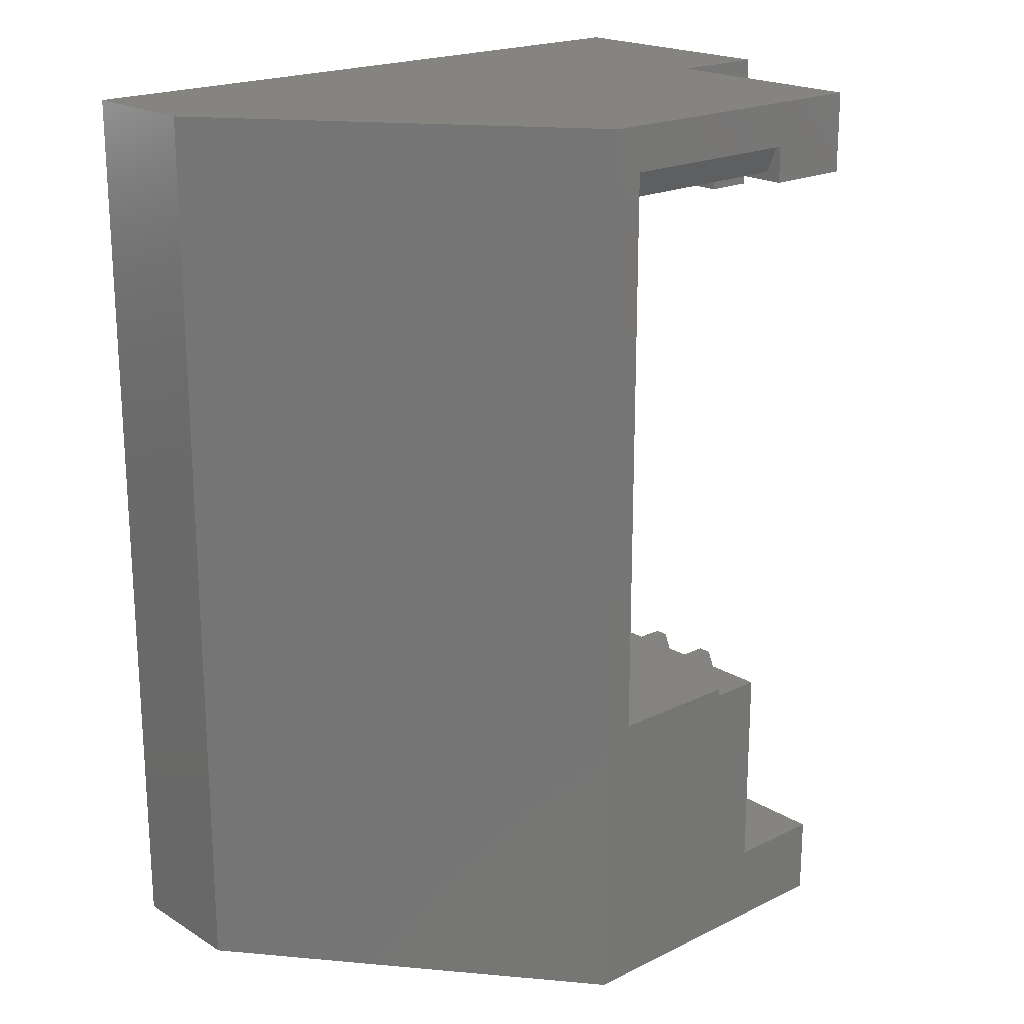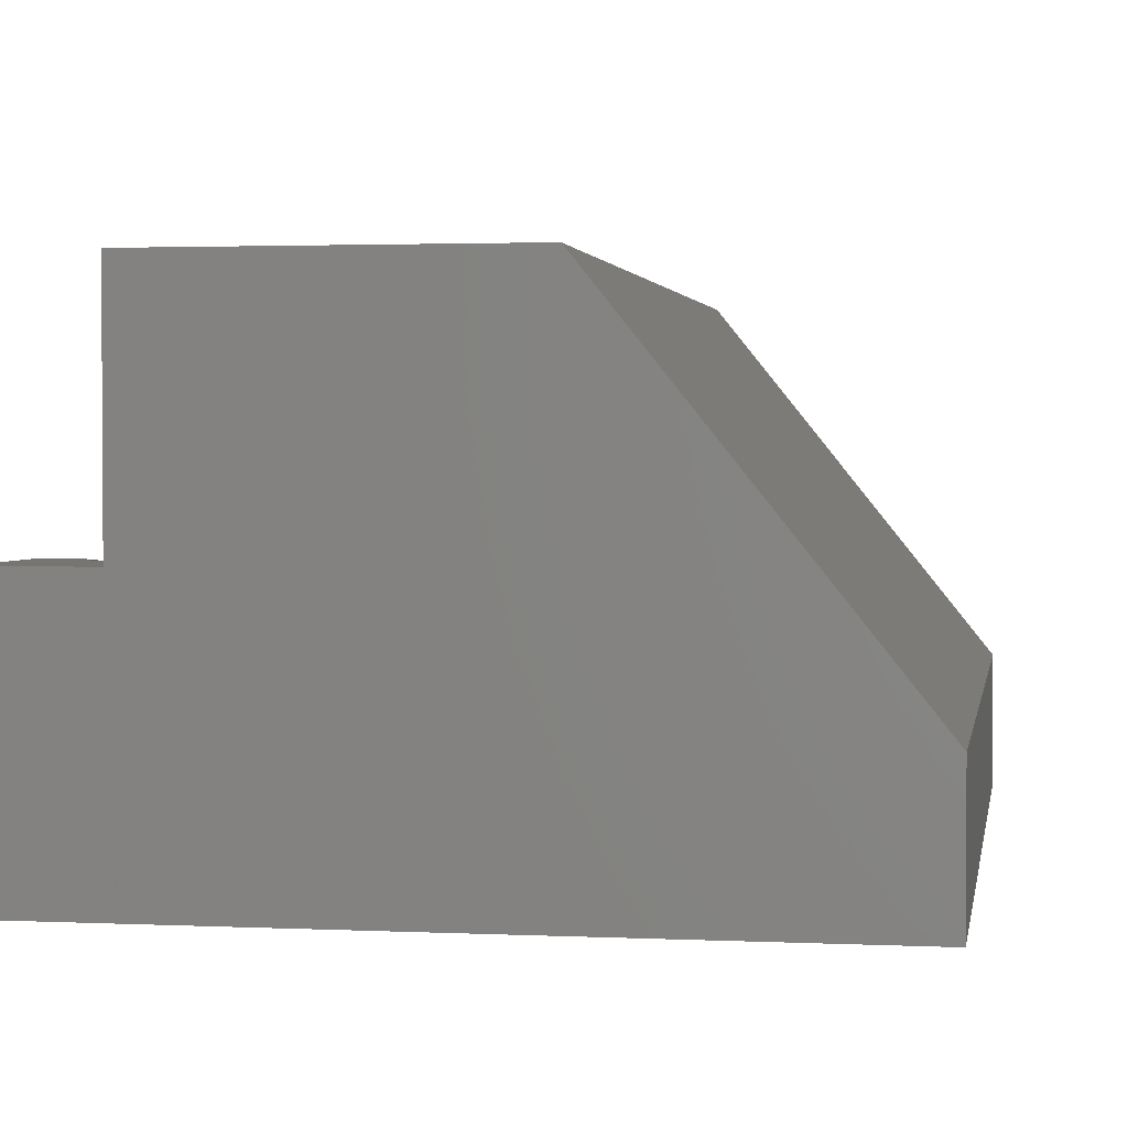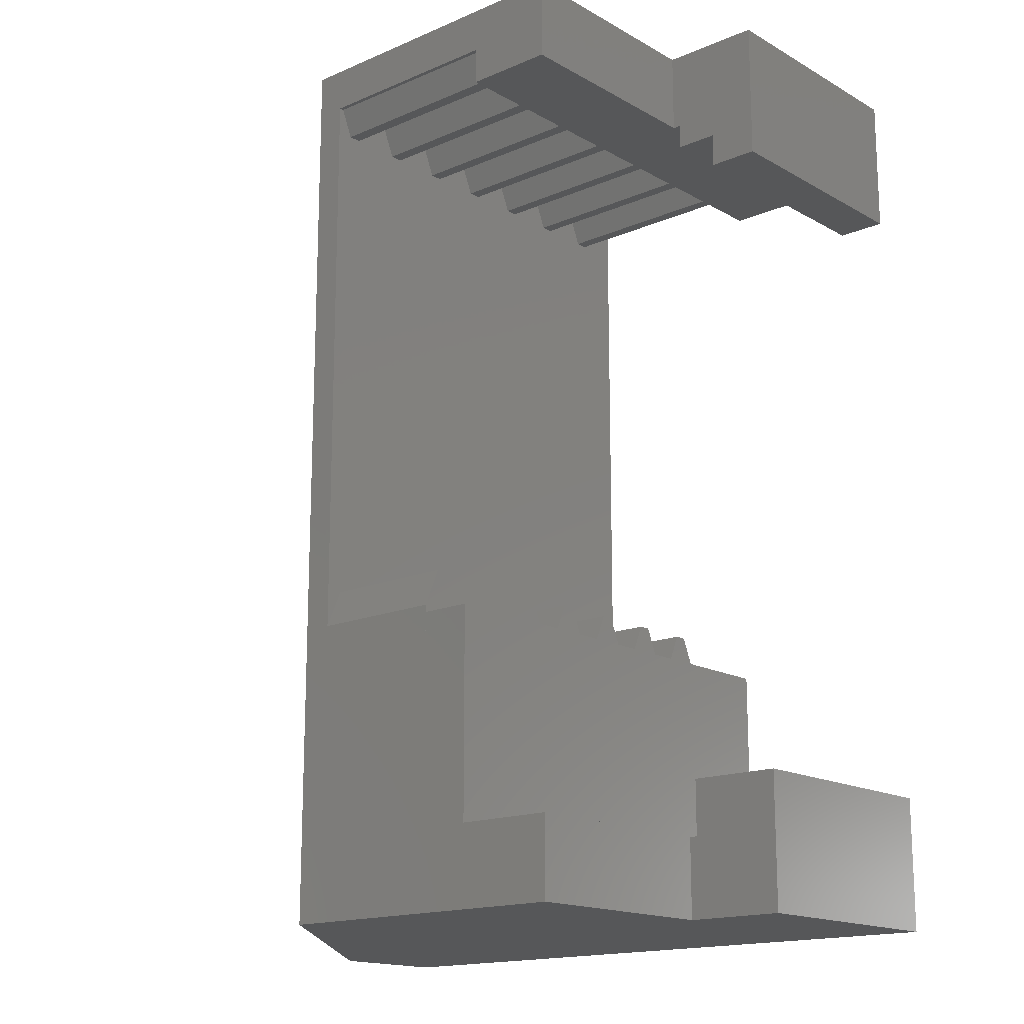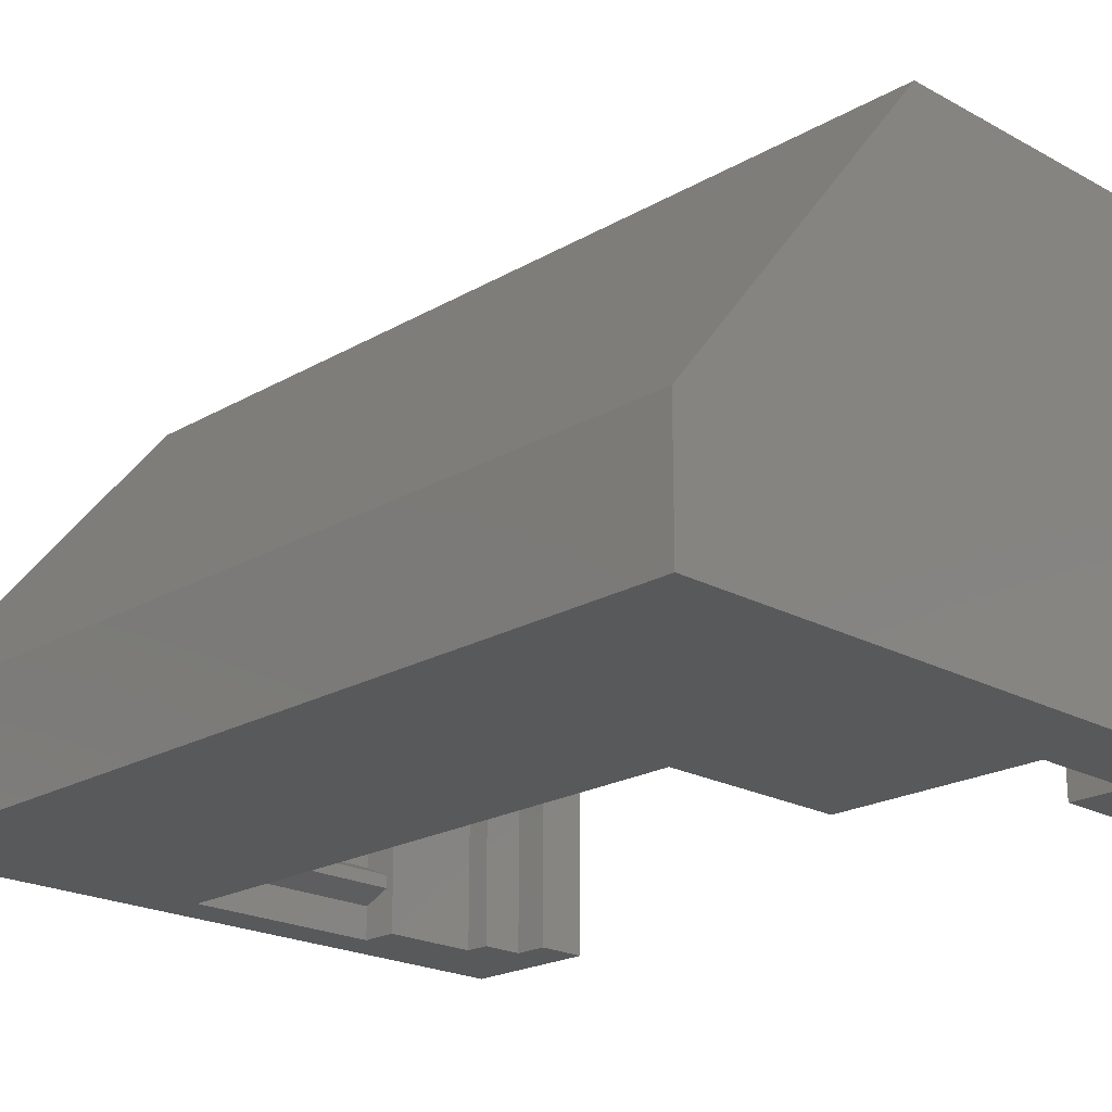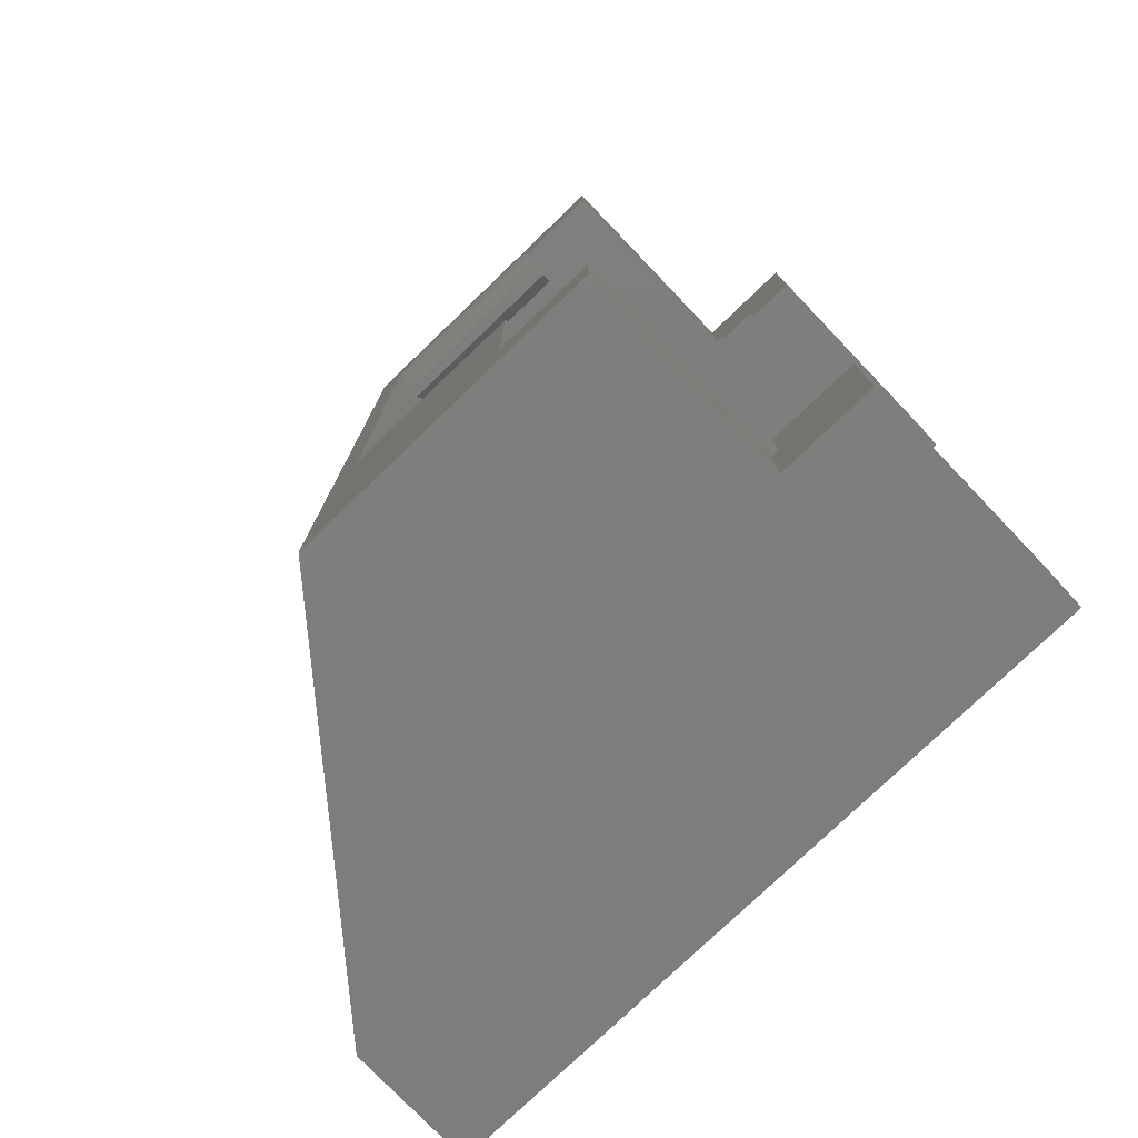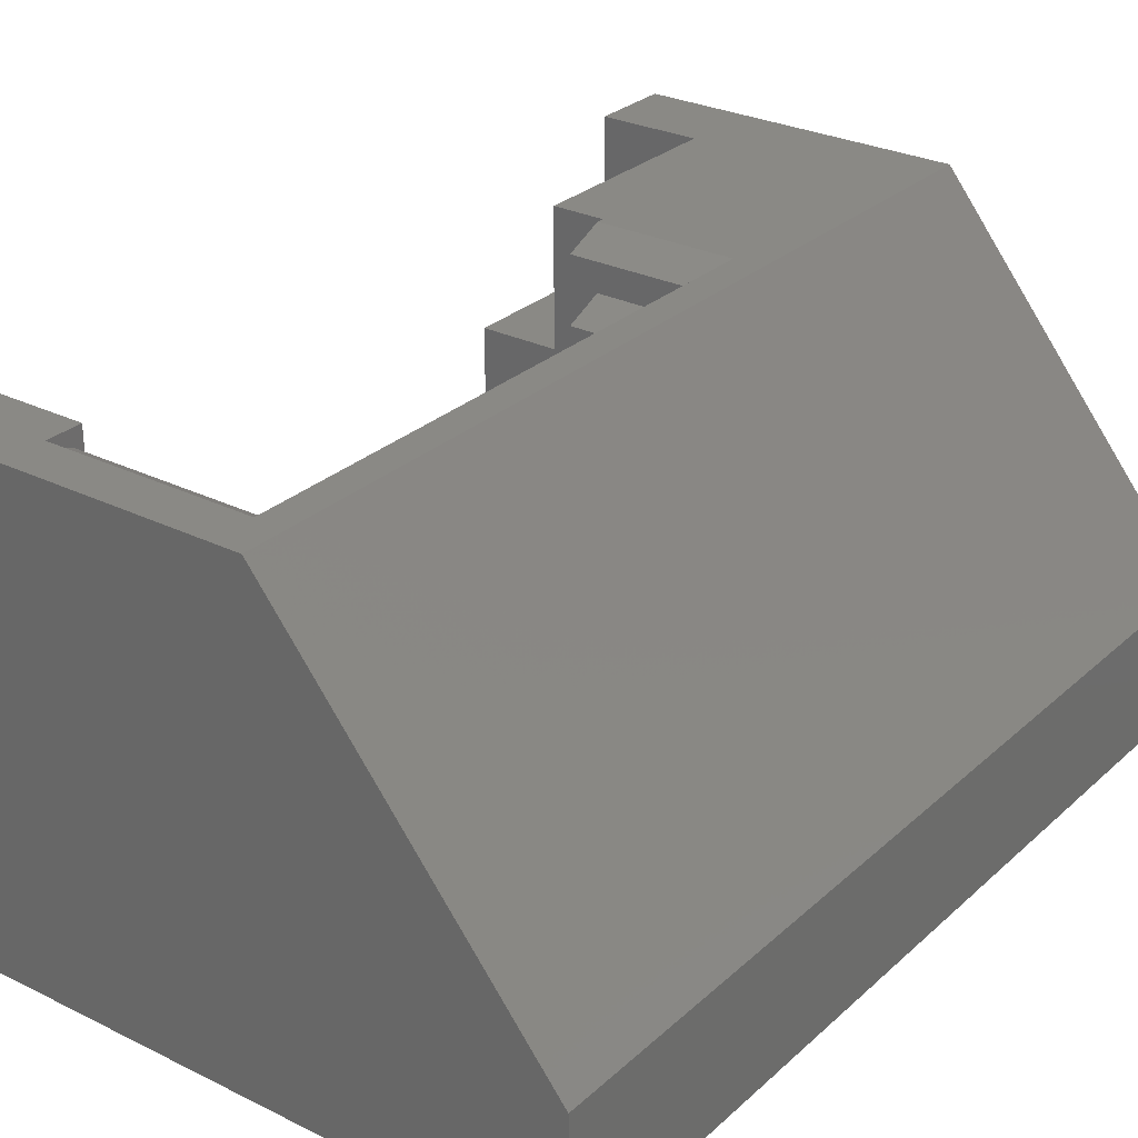
<metadata>
{"format":"stl","ext":"stl","renderer":"f3d","projection":"perspective","resolution":1024,"background":"white","views":[{"elev":20.0,"azim":138.1,"up":"+Z"},{"elev":2.2,"azim":9.5,"up":"+Y"},{"elev":-16.3,"azim":-138.7,"up":"+Z"},{"elev":-21.2,"azim":135.8,"up":"+Y"},{"elev":-77.5,"azim":-136.2,"up":"+Z"},{"elev":28.1,"azim":36.8,"up":"+Y"}]}
</metadata>
<code>
# stl→obj: 171 verts, 332 faces
v 80.63 -30.66 148.1
v 80.63 -35.39 114.2
v 80.63 -30.67 114.2
v 80.63 -35.39 148.1
v 55.32 -26.35 119.2
v 58.72 -35.39 119.2
v 58.72 -26.35 119.2
v 55.32 -35.39 119.2
v 57.15 -35.39 142.9
v 55.31 -26.35 142.9
v 57.15 -26.35 142.9
v 55.31 -35.39 142.9
v 55.32 -35.39 114.2
v 55.32 -26.35 114.2
v 62.29 -18.32 146.4
v 62.29 -35.39 145.1
v 62.29 -18.32 145.1
v 62.29 -35.39 146.4
v 58.71 -26.35 145.1
v 58.71 -35.39 144.2
v 58.71 -26.35 144.2
v 58.71 -35.39 145.1
v 59.01 -18.32 117.1
v 62.69 -35.39 117.1
v 62.69 -18.32 117.1
v 59.01 -26.35 117.1
v 58.72 -26.35 117.1
v 58.72 -35.39 117.1
v 55.31 -35.39 148.1
v 55.31 -26.35 148.1
v 62.69 -18.32 124.9
v 69.65 -18.32 124.9
v 69.15 -18.32 124.9
v 69.65 -35.39 124.9
v 62.69 -35.39 124.9
v 62.69 -35.39 120.8
v 59.01 -18.32 145.1
v 59.01 -26.35 145.1
v 59.01 -26.35 148.1
v 69.15 -18.32 148.1
v 59.01 -18.32 148.1
v 70.73 -18.32 148.1
v 70.73 -18.32 114.2
v 69.65 -18.32 146.4
v 69.15 -18.32 146.4
v 69.15 -18.32 114.2
v 69.15 -18.32 119.3
v 59.01 -18.32 114.2
v 59.01 -26.35 114.2
v 57.15 -26.35 144.2
v 69.65 -35.39 146.4
v 57.15 -35.39 144.2
v 70.15 -34.35 146.8
v 59.01 -34.35 146.8
v 70.15 -33.73 145.4
v 59.01 -33.73 145.4
v 59.01 -33.26 145.4
v 70.15 -33.26 145.4
v 70.15 -32.64 146.8
v 59.01 -32.64 146.8
v 59.01 -31.97 146.8
v 70.15 -31.97 146.8
v 70.15 -31.35 145.4
v 59.01 -31.35 145.4
v 59.01 -30.88 145.4
v 70.15 -30.88 145.4
v 70.15 -30.26 146.8
v 59.01 -30.26 146.8
v 59.01 -29.58 146.8
v 70.15 -29.58 146.8
v 70.15 -28.96 145.4
v 59.01 -28.96 145.4
v 59.01 -28.49 145.4
v 70.15 -28.49 145.4
v 70.15 -27.87 146.8
v 59.01 -27.87 146.8
v 59.01 -27.2 146.8
v 70.15 -27.2 146.8
v 70.15 -26.57 145.4
v 59.01 -26.57 145.4
v 59.01 -26.11 145.4
v 70.15 -26.11 145.4
v 70.15 -25.48 146.8
v 59.01 -25.48 146.8
v 59.01 -24.81 146.8
v 70.15 -24.81 146.8
v 70.15 -24.19 145.4
v 59.01 -24.19 145.4
v 59.01 -23.72 145.4
v 70.15 -23.72 145.4
v 70.15 -23.1 146.8
v 59.01 -23.1 146.8
v 59.01 -22.42 146.8
v 70.15 -22.42 146.8
v 70.15 -21.8 145.4
v 59.01 -21.8 145.4
v 59.01 -21.33 145.4
v 70.15 -21.33 145.4
v 70.15 -20.71 146.8
v 59.01 -20.71 146.8
v 70.15 -34.35 148.1
v 59.01 -34.35 148.1
v 70.15 -18.32 148.1
v 70.15 -20.04 146.8
v 70.15 -19.41 145.4
v 70.15 -18.95 145.4
v 70.15 -18.32 146.8
v 59.01 -20.04 146.8
v 59.01 -19.41 145.4
v 59.01 -18.95 145.4
v 59.01 -18.32 146.8
v 70.15 -33.73 126.6
v 64.59 -34.35 125.1
v 70.15 -34.35 125.1
v 64.59 -33.73 126.6
v 64.59 -33.26 126.6
v 70.15 -33.26 126.6
v 64.59 -32.64 125.1
v 70.15 -32.64 125.1
v 64.59 -31.97 125.1
v 70.15 -31.97 125.1
v 70.15 -31.35 126.6
v 64.59 -31.35 126.6
v 64.59 -30.88 126.6
v 70.15 -30.88 126.6
v 64.59 -30.26 125.1
v 70.15 -30.26 125.1
v 64.59 -29.58 125.1
v 70.15 -29.58 125.1
v 70.15 -28.96 126.6
v 64.59 -28.96 126.6
v 64.59 -28.49 126.6
v 70.15 -28.49 126.6
v 70.15 -27.87 125.1
v 64.59 -27.87 125.1
v 64.59 -27.2 125.1
v 70.15 -27.2 125.1
v 70.15 -26.57 126.6
v 64.59 -26.57 126.6
v 64.59 -26.11 126.6
v 70.15 -26.11 126.6
v 70.15 -25.48 125.1
v 64.59 -25.48 125.1
v 64.59 -24.81 125.1
v 70.15 -24.81 125.1
v 70.15 -24.19 126.6
v 64.59 -24.19 126.6
v 64.59 -23.72 126.6
v 70.15 -23.72 126.6
v 64.59 -23.1 125.1
v 70.15 -23.1 125.1
v 64.59 -22.42 125.1
v 70.15 -22.42 125.1
v 70.15 -21.8 126.6
v 64.59 -21.8 126.6
v 64.59 -21.33 126.6
v 70.15 -21.33 126.6
v 64.59 -20.71 125.1
v 70.15 -20.71 125.1
v 64.59 -34.35 115.9
v 70.15 -34.35 115.9
v 70.15 -18.32 115.9
v 70.15 -20.04 125.1
v 70.15 -19.41 126.6
v 70.15 -18.95 126.6
v 70.15 -18.32 125.1
v 64.59 -18.32 115.9
v 64.59 -20.04 125.1
v 64.59 -19.41 126.6
v 64.59 -18.95 126.6
v 64.59 -18.32 125.1
f 1 2 3
f 2 1 4
f 5 6 7
f 6 5 8
f 9 10 11
f 10 9 12
f 13 5 14
f 5 13 8
f 15 16 17
f 16 15 18
f 19 20 21
f 20 19 22
f 23 24 25
f 24 23 26
f 24 26 27
f 24 27 28
f 29 10 12
f 10 29 30
f 31 32 33
f 32 31 34
f 34 31 35
f 36 25 24
f 25 36 31
f 31 36 35
f 16 37 17
f 37 16 38
f 38 16 19
f 19 16 22
f 39 40 41
f 29 39 30
f 39 29 1
f 1 29 4
f 40 1 42
f 1 40 39
f 42 3 43
f 3 42 1
f 40 44 45
f 44 40 42
f 44 42 32
f 33 46 47
f 46 33 32
f 46 32 43
f 43 32 42
f 40 15 41
f 15 40 45
f 41 17 37
f 17 41 15
f 3 46 43
f 46 3 48
f 48 3 49
f 49 3 14
f 14 3 13
f 13 3 2
f 33 47 31
f 25 48 23
f 48 25 46
f 46 25 31
f 46 31 47
f 7 14 5
f 14 7 27
f 14 27 49
f 49 27 26
f 49 23 48
f 23 49 26
f 39 10 30
f 10 39 50
f 50 39 19
f 19 39 38
f 21 50 19
f 11 10 50
f 7 28 27
f 28 7 6
f 38 41 37
f 41 38 39
f 44 15 45
f 15 44 51
f 15 51 18
f 51 32 34
f 32 51 44
f 9 29 12
f 29 9 52
f 13 6 8
f 6 13 28
f 28 13 2
f 28 2 24
f 24 2 34
f 34 2 4
f 29 18 4
f 18 29 22
f 22 29 52
f 22 52 20
f 4 18 51
f 4 51 34
f 36 34 35
f 34 36 24
f 16 18 22
f 21 52 50
f 52 21 20
f 50 9 11
f 9 50 52
f 53 54 55
f 56 55 54
f 56 57 55
f 58 55 57
f 59 58 60
f 57 60 58
f 60 61 59
f 62 59 61
f 62 61 63
f 64 63 61
f 64 65 63
f 66 63 65
f 67 66 68
f 65 68 66
f 68 69 67
f 70 67 69
f 70 69 71
f 72 71 69
f 72 73 71
f 74 71 73
f 75 74 76
f 73 76 74
f 76 77 75
f 78 75 77
f 78 77 79
f 80 79 77
f 80 81 79
f 82 79 81
f 83 82 84
f 81 84 82
f 84 85 83
f 86 83 85
f 86 85 87
f 88 87 85
f 88 89 87
f 90 87 89
f 91 90 92
f 89 92 90
f 92 93 91
f 94 91 93
f 94 93 95
f 96 95 93
f 96 97 95
f 98 95 97
f 99 98 100
f 97 100 98
f 101 102 53
f 54 53 102
f 53 55 101
f 59 101 55
f 103 101 59
f 58 59 55
f 62 103 59
f 67 103 62
f 63 67 62
f 66 67 63
f 70 103 67
f 75 103 70
f 71 75 70
f 74 75 71
f 78 103 75
f 83 103 78
f 79 83 78
f 82 83 79
f 86 103 83
f 91 103 86
f 87 91 86
f 90 91 87
f 94 103 91
f 99 103 94
f 95 99 94
f 98 99 95
f 104 103 99
f 105 103 104
f 106 103 105
f 107 103 106
f 54 102 56
f 60 56 102
f 41 60 102
f 57 56 60
f 61 60 41
f 68 61 41
f 64 61 68
f 65 64 68
f 69 68 41
f 76 69 41
f 72 69 76
f 73 72 76
f 77 76 41
f 84 77 41
f 80 77 84
f 81 80 84
f 85 84 41
f 92 85 41
f 88 85 92
f 89 88 92
f 93 92 41
f 100 93 41
f 96 93 100
f 97 96 100
f 108 100 41
f 109 108 41
f 110 109 41
f 111 110 41
f 41 102 103
f 101 103 102
f 100 108 99
f 104 99 108
f 104 108 105
f 109 105 108
f 109 110 105
f 106 105 110
f 107 106 111
f 110 111 106
f 103 107 41
f 111 41 107
f 112 113 114
f 113 112 115
f 112 116 115
f 116 112 117
f 118 117 119
f 117 118 116
f 119 120 118
f 120 119 121
f 122 120 121
f 120 122 123
f 122 124 123
f 124 122 125
f 126 125 127
f 125 126 124
f 127 128 126
f 128 127 129
f 130 128 129
f 128 130 131
f 130 132 131
f 132 130 133
f 132 134 135
f 134 132 133
f 134 136 135
f 136 134 137
f 138 136 137
f 136 138 139
f 138 140 139
f 140 138 141
f 140 142 143
f 142 140 141
f 142 144 143
f 144 142 145
f 146 144 145
f 144 146 147
f 146 148 147
f 148 146 149
f 150 149 151
f 149 150 148
f 151 152 150
f 152 151 153
f 154 152 153
f 152 154 155
f 154 156 155
f 156 154 157
f 158 157 159
f 157 158 156
f 114 160 161
f 160 114 113
f 162 114 161
f 114 162 119
f 114 119 112
f 112 119 117
f 119 162 121
f 121 162 127
f 121 127 122
f 122 127 125
f 127 162 129
f 129 162 134
f 129 134 130
f 130 134 133
f 134 162 137
f 137 162 142
f 137 142 138
f 138 142 141
f 142 162 145
f 145 162 146
f 146 162 151
f 146 151 149
f 151 162 153
f 153 162 154
f 154 162 157
f 157 162 159
f 159 162 163
f 163 162 164
f 164 162 165
f 165 162 166
f 113 167 160
f 167 113 118
f 118 113 115
f 118 115 116
f 167 118 120
f 167 120 126
f 126 120 123
f 126 123 124
f 167 126 128
f 167 128 135
f 135 128 131
f 135 131 132
f 167 135 136
f 167 136 143
f 143 136 139
f 143 139 140
f 167 143 144
f 167 144 147
f 167 147 150
f 150 147 148
f 167 150 152
f 167 152 155
f 167 155 156
f 167 156 158
f 167 158 168
f 167 168 169
f 167 169 170
f 167 170 171
f 159 168 158
f 168 159 163
f 162 160 167
f 160 162 161
f 167 166 162
f 166 167 171
f 171 165 166
f 165 171 170
f 164 170 169
f 170 164 165
f 164 168 163
f 168 164 169

</code>
